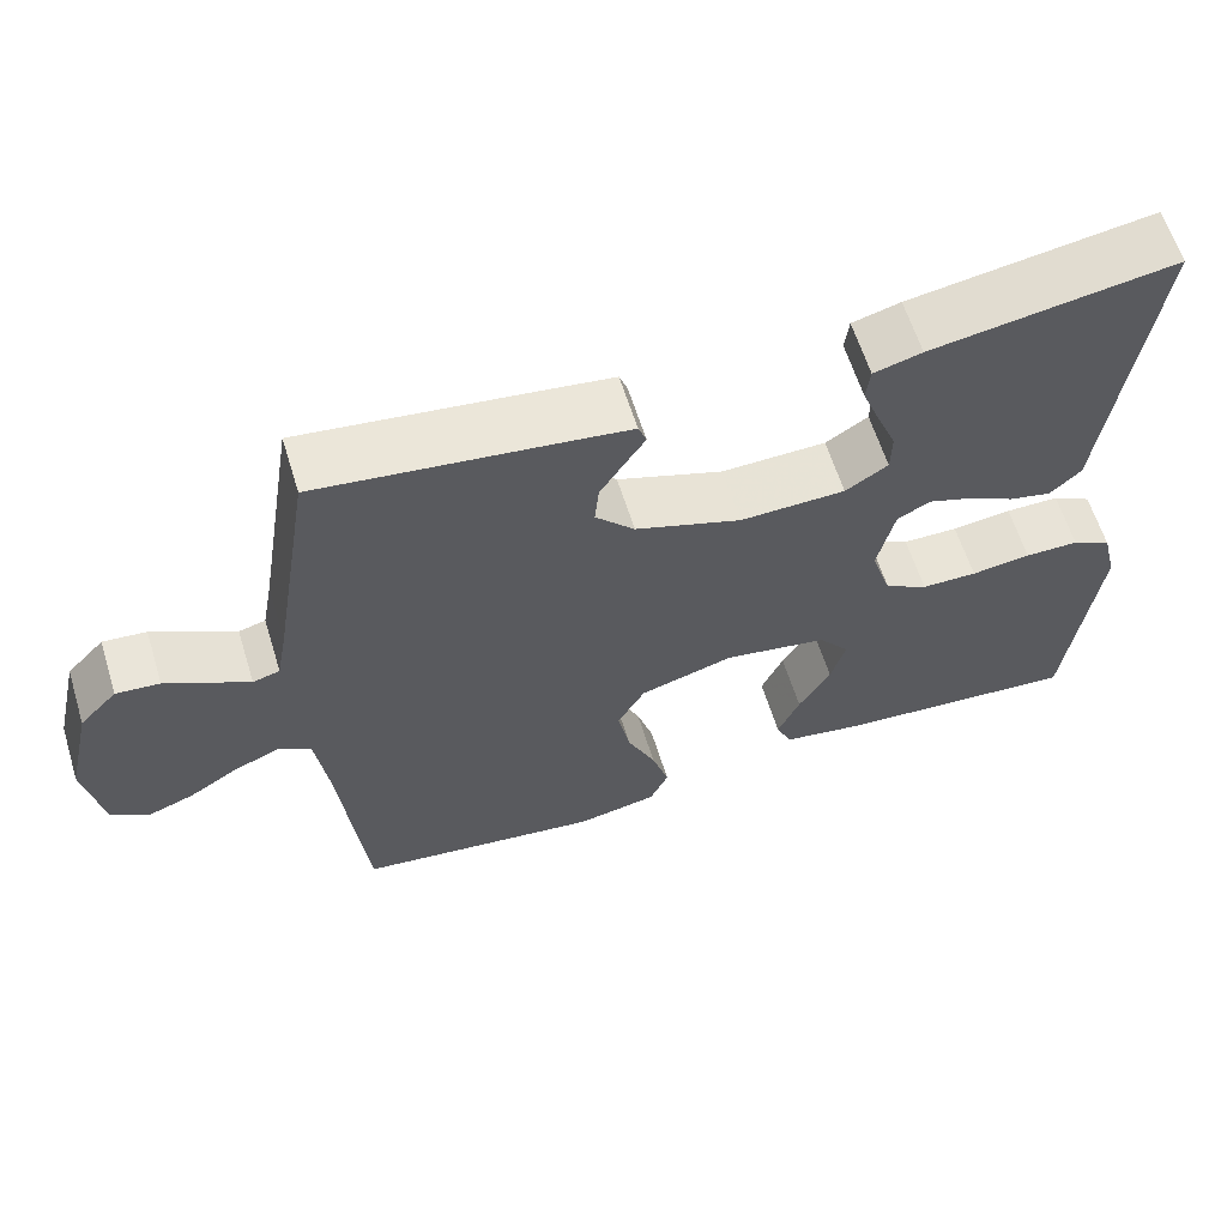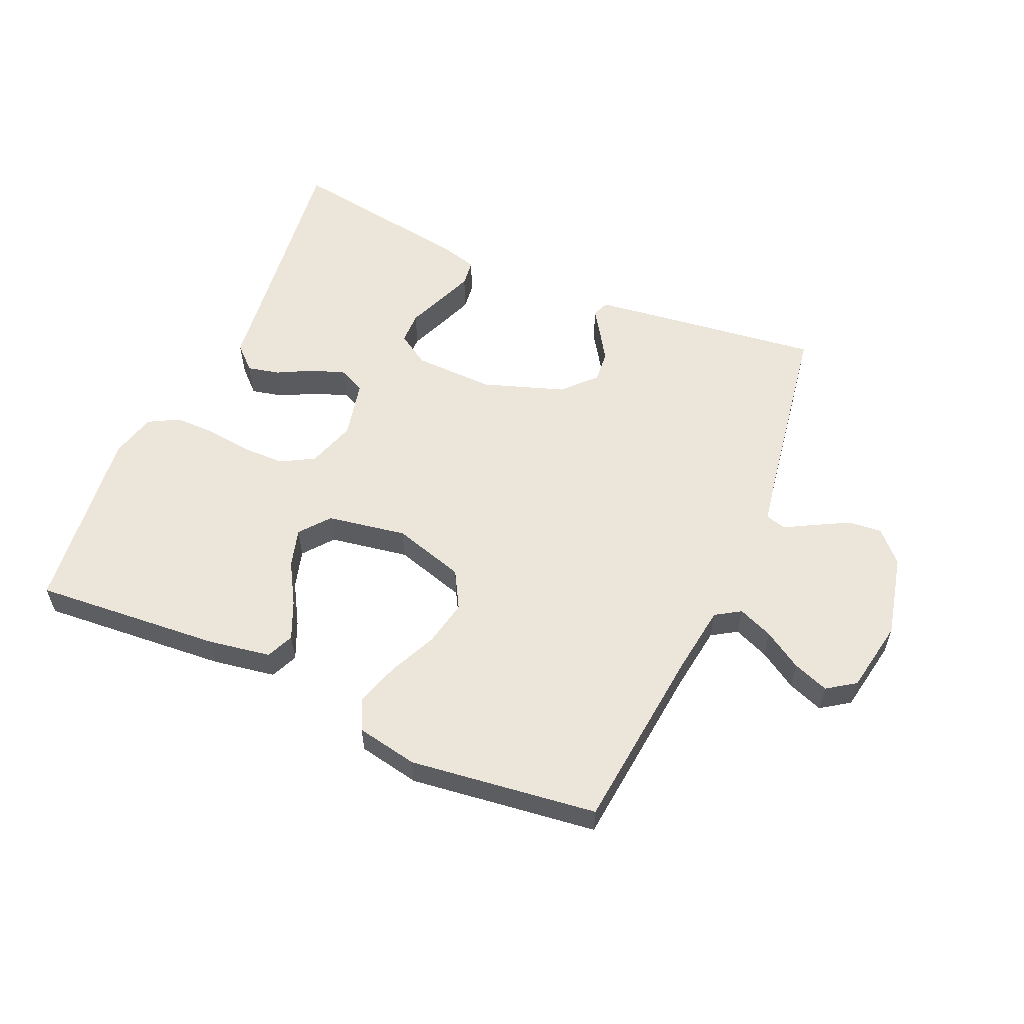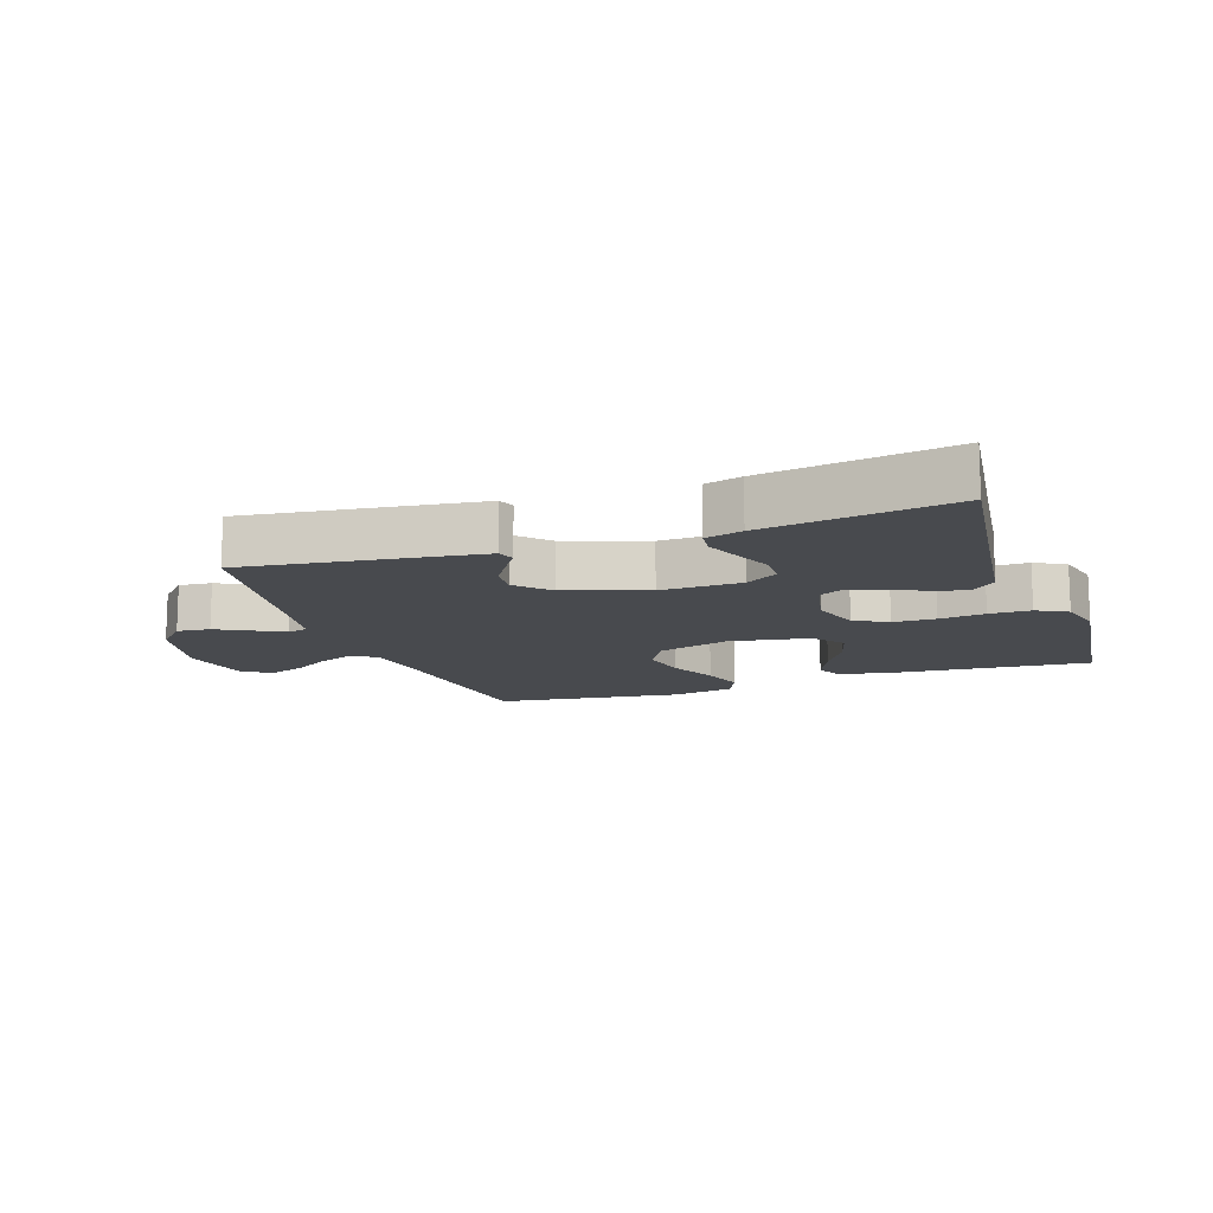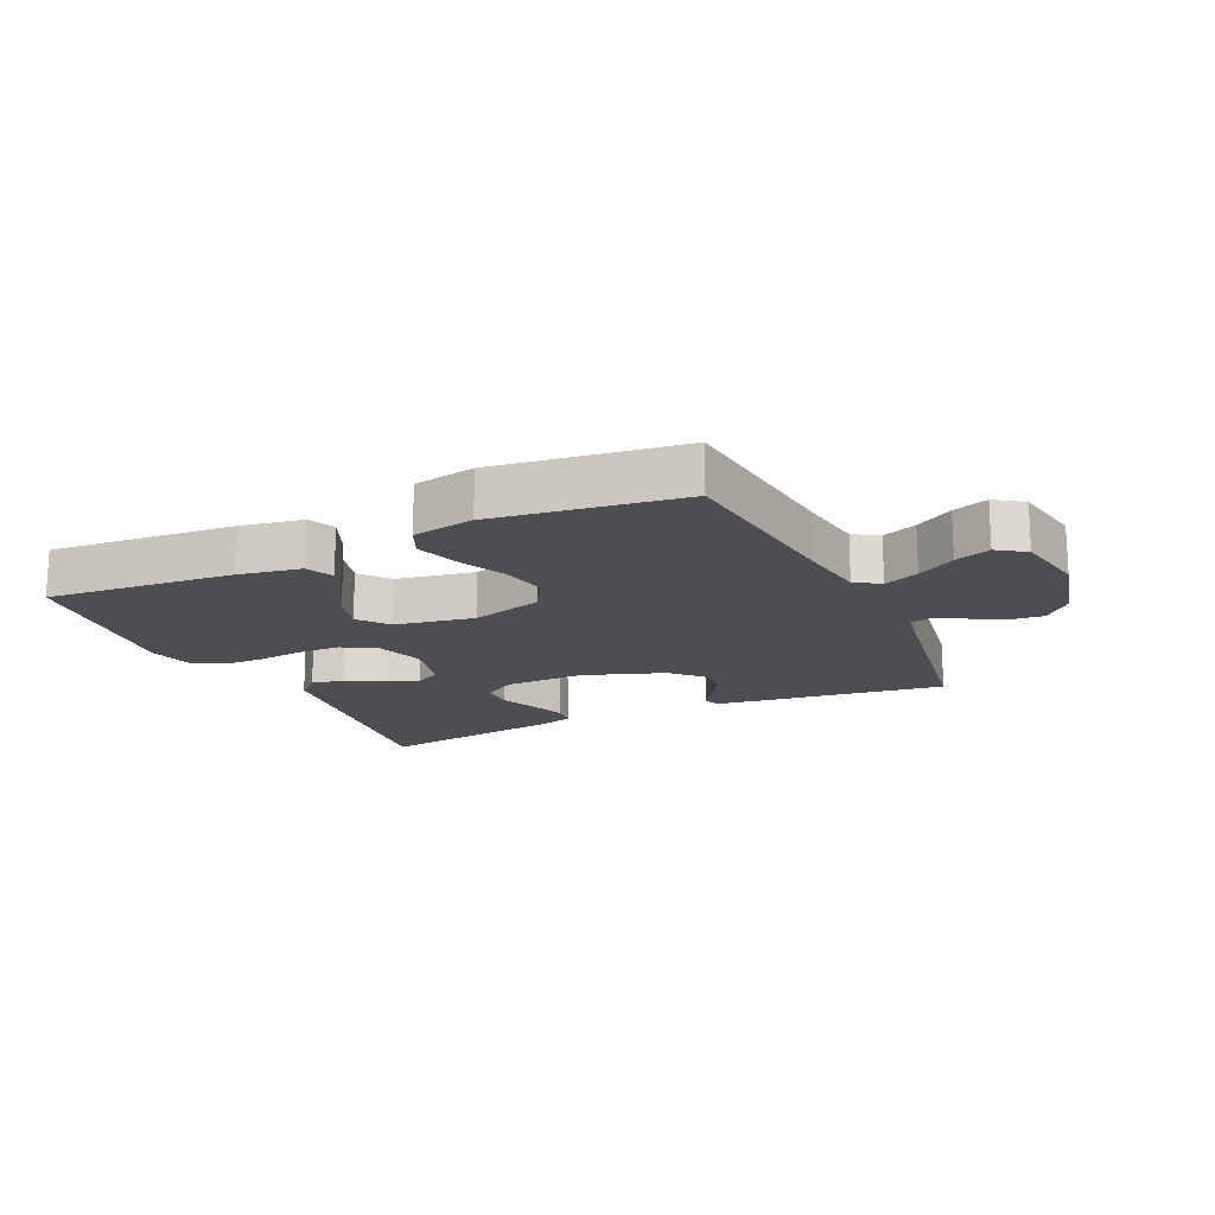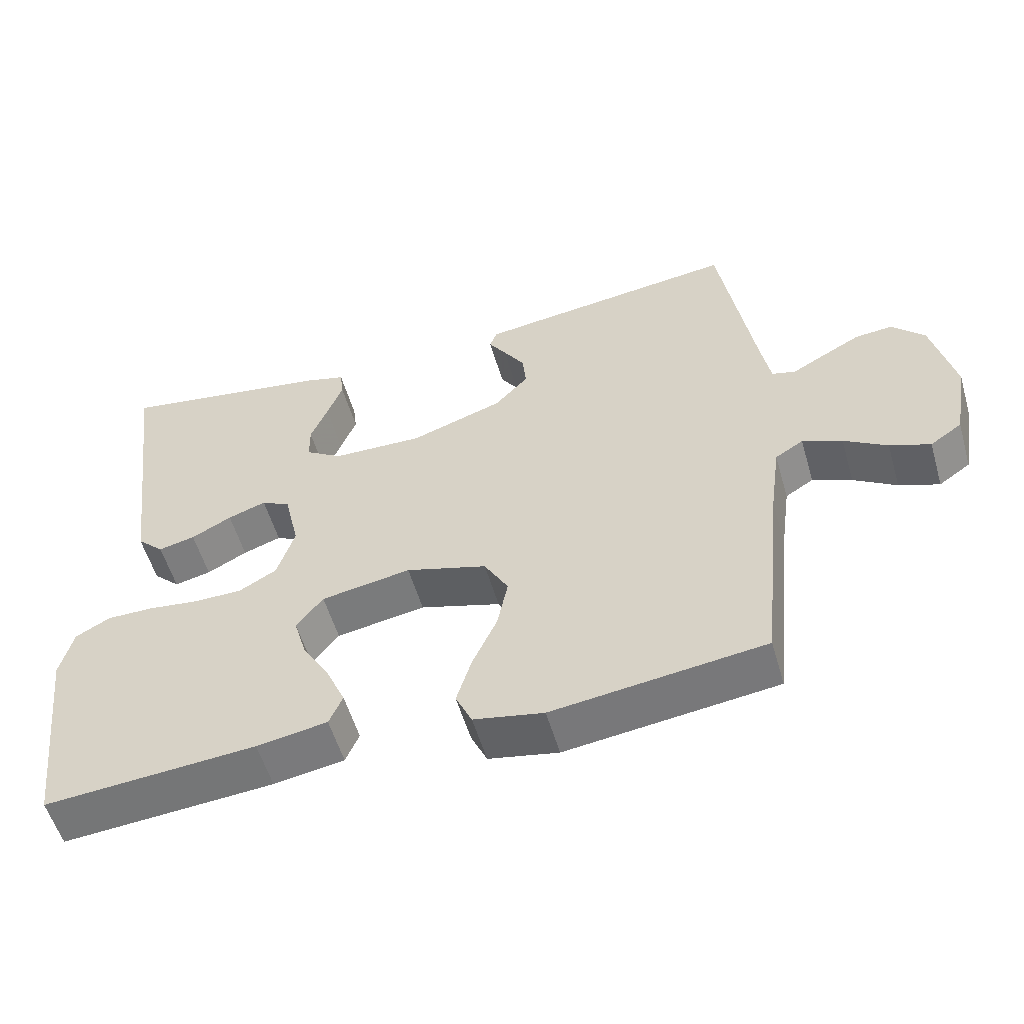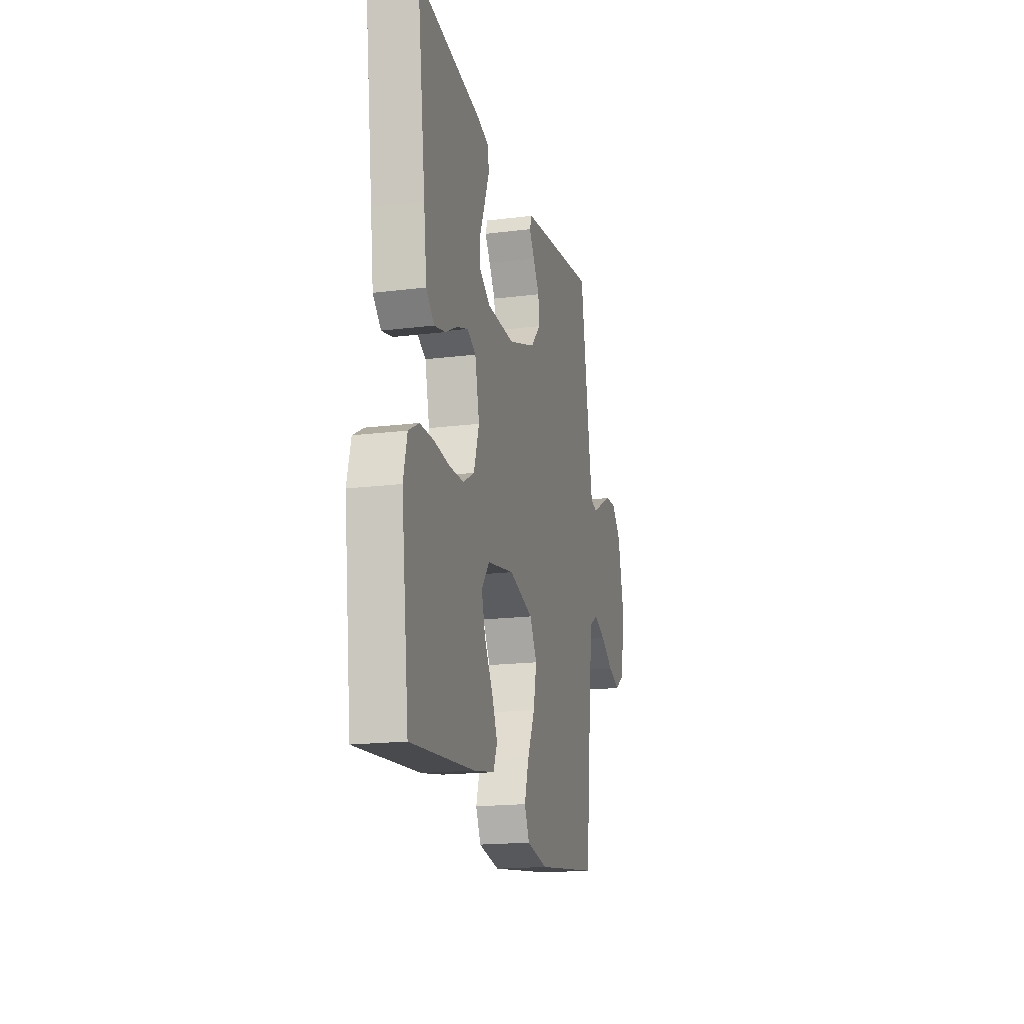
<metadata>
{"format":"obj","ext":"obj","renderer":"f3d","projection":"perspective","resolution":1024,"background":"white","views":[{"elev":61.5,"azim":-17.2,"up":"+Z"},{"elev":57.1,"azim":-156.2,"up":"+Y"},{"elev":-13.1,"azim":19.2,"up":"+Y"},{"elev":-16.9,"azim":-155.1,"up":"+Y"},{"elev":-55.1,"azim":-163.9,"up":"+Z"},{"elev":-17.8,"azim":103.8,"up":"+Z"}]}
</metadata>
<code>
v 0.5 0.07 -0.5
v 0.2 0.07 -0.476
v 0.1 0.07 -0.459
v 0.081 0.07 -0.415
v 0.108 0.07 -0.354
v 0.147 0.07 -0.288
v 0.165 0.07 -0.226
v 0.127 0.07 -0.178
v 0 0.07 -0.156
v -0.115 0.07 -0.19
v -0.149 0.07 -0.25
v -0.134 0.07 -0.324
v -0.099 0.07 -0.401
v -0.078 0.07 -0.47
v -0.101 0.07 -0.52
v -0.2 0.07 -0.539
v -0.5 0.07 -0.5
v -0.531 0.07 -0.2
v -0.546 0.07 -0.091
v -0.586 0.07 -0.066
v -0.642 0.07 -0.089
v -0.703 0.07 -0.127
v -0.76 0.07 -0.148
v -0.805 0.07 -0.117
v -0.826 0.07 0
v -0.795 0.07 0.132
v -0.749 0.07 0.18
v -0.696 0.07 0.175
v -0.642 0.07 0.146
v -0.595 0.07 0.12
v -0.562 0.07 0.129
v -0.549 0.07 0.2
v -0.5 0.07 0.5
v -0.2 0.07 0.461
v -0.128 0.07 0.451
v -0.118 0.07 0.424
v -0.143 0.07 0.386
v -0.173 0.07 0.339
v -0.178 0.07 0.288
v -0.13 0.07 0.237
v 0 0.07 0.192
v 0.129 0.07 0.195
v 0.181 0.07 0.228
v 0.182 0.07 0.28
v 0.158 0.07 0.339
v 0.136 0.07 0.396
v 0.141 0.07 0.438
v 0.2 0.07 0.454
v 0.5 0.07 0.5
v 0.461 0.07 0.2
v 0.447 0.07 0.088
v 0.409 0.07 0.052
v 0.357 0.07 0.064
v 0.3 0.07 0.094
v 0.246 0.07 0.113
v 0.205 0.07 0.092
v 0.184 0.07 0
v 0.209 0.07 -0.078
v 0.262 0.07 -0.108
v 0.33 0.07 -0.109
v 0.403 0.07 -0.1
v 0.469 0.07 -0.1
v 0.518 0.07 -0.127
v 0.536 0.07 -0.2
v 0.5 0 -0.5
v 0.2 0 -0.476
v 0.1 0 -0.459
v 0.081 0 -0.415
v 0.108 0 -0.354
v 0.147 0 -0.288
v 0.165 0 -0.226
v 0.127 0 -0.178
v 0 0 -0.156
v -0.115 0 -0.19
v -0.149 0 -0.25
v -0.134 0 -0.324
v -0.099 0 -0.401
v -0.078 0 -0.47
v -0.101 0 -0.52
v -0.2 0 -0.539
v -0.5 0 -0.5
v -0.531 0 -0.2
v -0.546 0 -0.091
v -0.586 0 -0.066
v -0.642 0 -0.089
v -0.703 0 -0.127
v -0.76 0 -0.148
v -0.805 0 -0.117
v -0.826 0 0
v -0.795 0 0.132
v -0.749 0 0.18
v -0.696 0 0.175
v -0.642 0 0.146
v -0.595 0 0.12
v -0.562 0 0.129
v -0.549 0 0.2
v -0.5 0 0.5
v -0.2 0 0.461
v -0.128 0 0.451
v -0.118 0 0.424
v -0.143 0 0.386
v -0.173 0 0.339
v -0.178 0 0.288
v -0.13 0 0.237
v 0 0 0.192
v 0.129 0 0.195
v 0.181 0 0.228
v 0.182 0 0.28
v 0.158 0 0.339
v 0.136 0 0.396
v 0.141 0 0.438
v 0.2 0 0.454
v 0.5 0 0.5
v 0.461 0 0.2
v 0.447 0 0.088
v 0.409 0 0.052
v 0.357 0 0.064
v 0.3 0 0.094
v 0.246 0 0.113
v 0.205 0 0.092
v 0.184 0 0
v 0.209 0 -0.078
v 0.262 0 -0.108
v 0.33 0 -0.109
v 0.403 0 -0.1
v 0.469 0 -0.1
v 0.518 0 -0.127
v 0.536 0 -0.2
f 4 5 6
f 3 4 6
f 2 3 6
f 1 2 6
f 64 1 6
f 63 64 6
f 62 63 6
f 61 62 6
f 60 61 6
f 59 60 6 7
f 58 59 7 8
f 57 58 8 9
f 56 57 9 10
f 52 53 54
f 51 52 54
f 50 51 54
f 49 50 54
f 48 49 54
f 47 48 54
f 46 47 54
f 45 46 54
f 44 45 54
f 43 44 54 55
f 42 43 55 56
f 35 36 37
f 34 35 37
f 33 34 37
f 32 33 37
f 31 32 37 38
f 28 29 30
f 27 28 30
f 26 27 30
f 25 26 30
f 24 25 30
f 23 24 30
f 22 23 30
f 21 22 30
f 20 21 30 31
f 31 38 39
f 20 31 39
f 19 20 39
f 16 17 18
f 15 16 18
f 14 15 18
f 13 14 18
f 12 13 18
f 11 12 18 19
f 41 42 56 10
f 19 39 40
f 11 19 40
f 10 11 40
f 10 40 41
f 70 69 68
f 70 68 67
f 70 67 66
f 70 66 65
f 70 65 128
f 70 128 127
f 70 127 126
f 70 126 125
f 70 125 124
f 71 70 124 123
f 72 71 123 122
f 73 72 122 121
f 74 73 121 120
f 118 117 116
f 118 116 115
f 118 115 114
f 118 114 113
f 118 113 112
f 118 112 111
f 118 111 110
f 118 110 109
f 118 109 108
f 119 118 108 107
f 120 119 107 106
f 101 100 99
f 101 99 98
f 101 98 97
f 101 97 96
f 102 101 96 95
f 94 93 92
f 94 92 91
f 94 91 90
f 94 90 89
f 94 89 88
f 94 88 87
f 94 87 86
f 94 86 85
f 95 94 85 84
f 103 102 95
f 103 95 84
f 103 84 83
f 82 81 80
f 82 80 79
f 82 79 78
f 82 78 77
f 82 77 76
f 83 82 76 75
f 74 120 106 105
f 104 103 83
f 104 83 75
f 104 75 74
f 105 104 74
f 1 65 66 2
f 2 66 67 3
f 3 67 68 4
f 4 68 69 5
f 5 69 70 6
f 6 70 71 7
f 7 71 72 8
f 8 72 73 9
f 9 73 74 10
f 10 74 75 11
f 11 75 76 12
f 12 76 77 13
f 13 77 78 14
f 14 78 79 15
f 15 79 80 16
f 16 80 81 17
f 17 81 82 18
f 18 82 83 19
f 19 83 84 20
f 20 84 85 21
f 21 85 86 22
f 22 86 87 23
f 23 87 88 24
f 24 88 89 25
f 25 89 90 26
f 26 90 91 27
f 27 91 92 28
f 28 92 93 29
f 29 93 94 30
f 30 94 95 31
f 31 95 96 32
f 32 96 97 33
f 33 97 98 34
f 34 98 99 35
f 35 99 100 36
f 36 100 101 37
f 37 101 102 38
f 38 102 103 39
f 39 103 104 40
f 40 104 105 41
f 41 105 106 42
f 42 106 107 43
f 43 107 108 44
f 44 108 109 45
f 45 109 110 46
f 46 110 111 47
f 47 111 112 48
f 48 112 113 49
f 49 113 114 50
f 50 114 115 51
f 51 115 116 52
f 52 116 117 53
f 53 117 118 54
f 54 118 119 55
f 55 119 120 56
f 56 120 121 57
f 57 121 122 58
f 58 122 123 59
f 59 123 124 60
f 60 124 125 61
f 61 125 126 62
f 62 126 127 63
f 63 127 128 64
f 64 128 65 1

</code>
